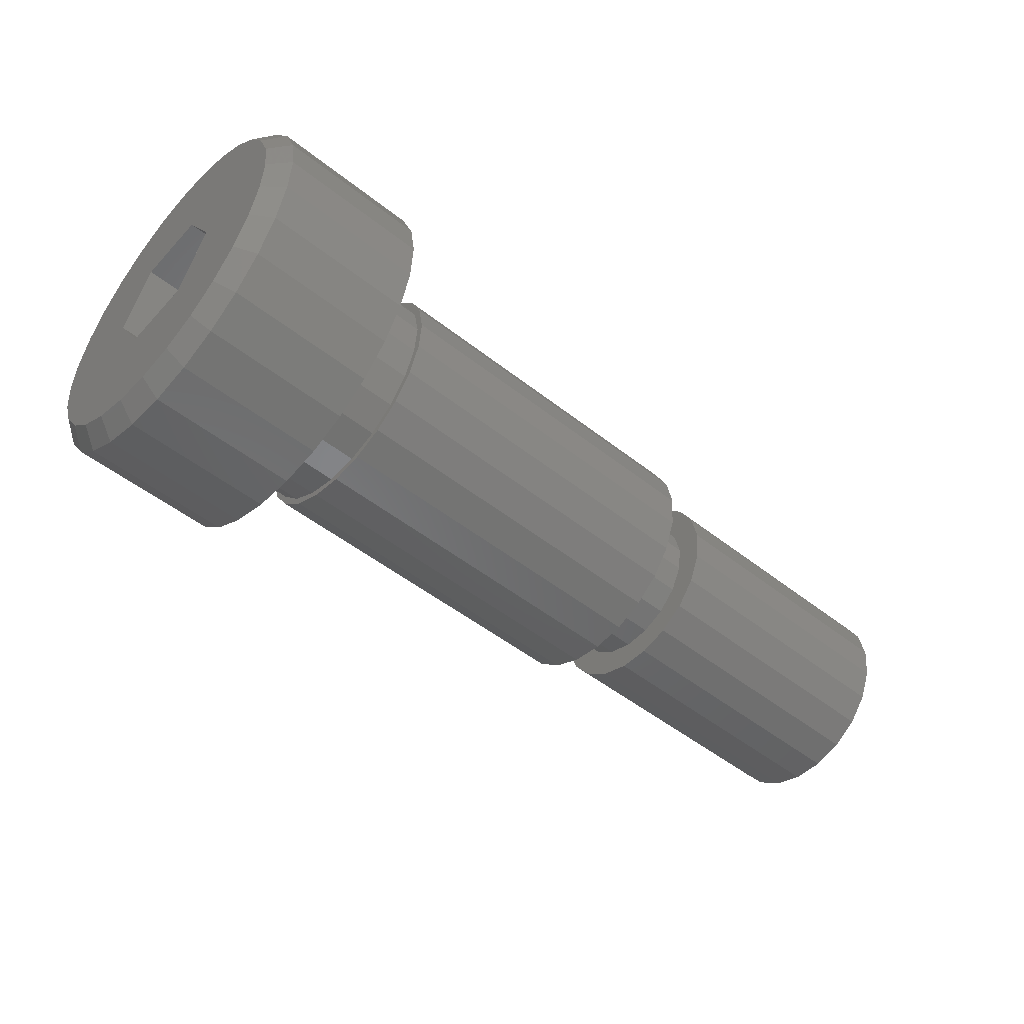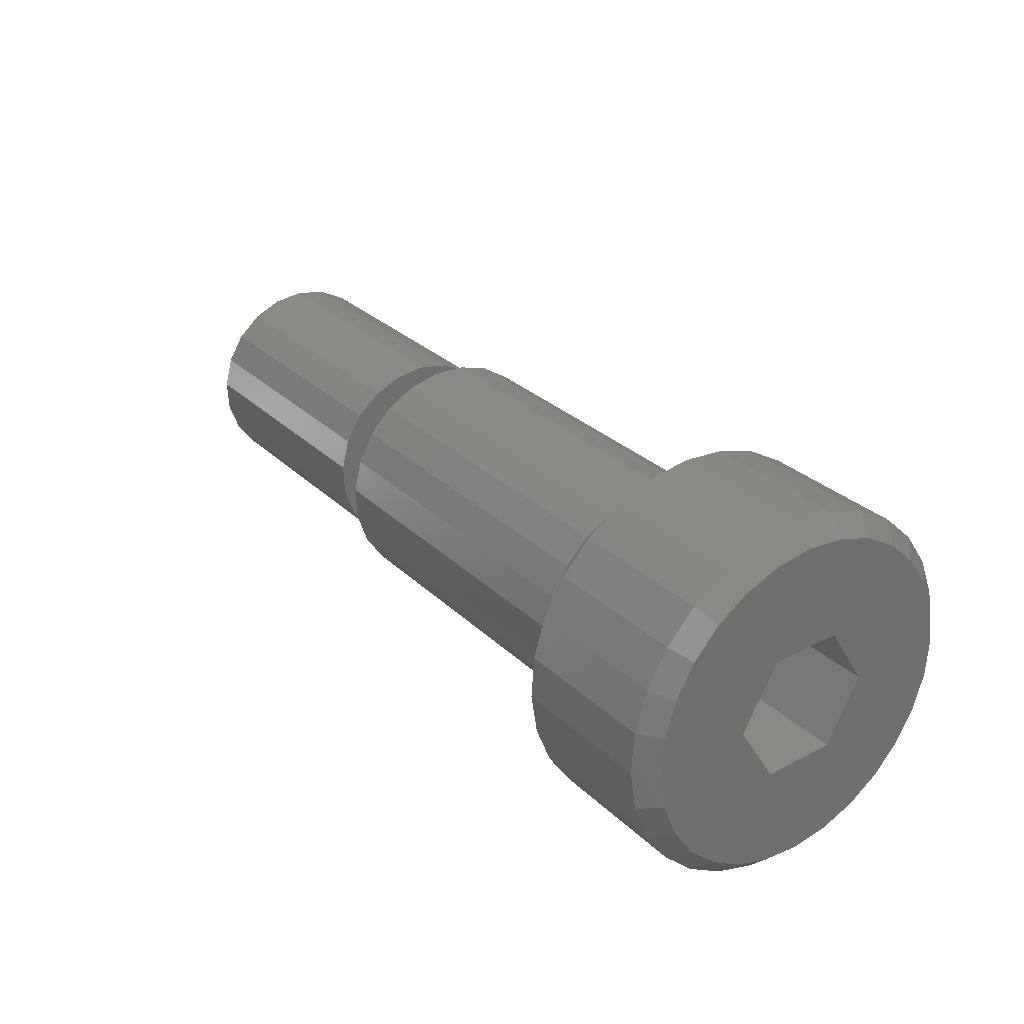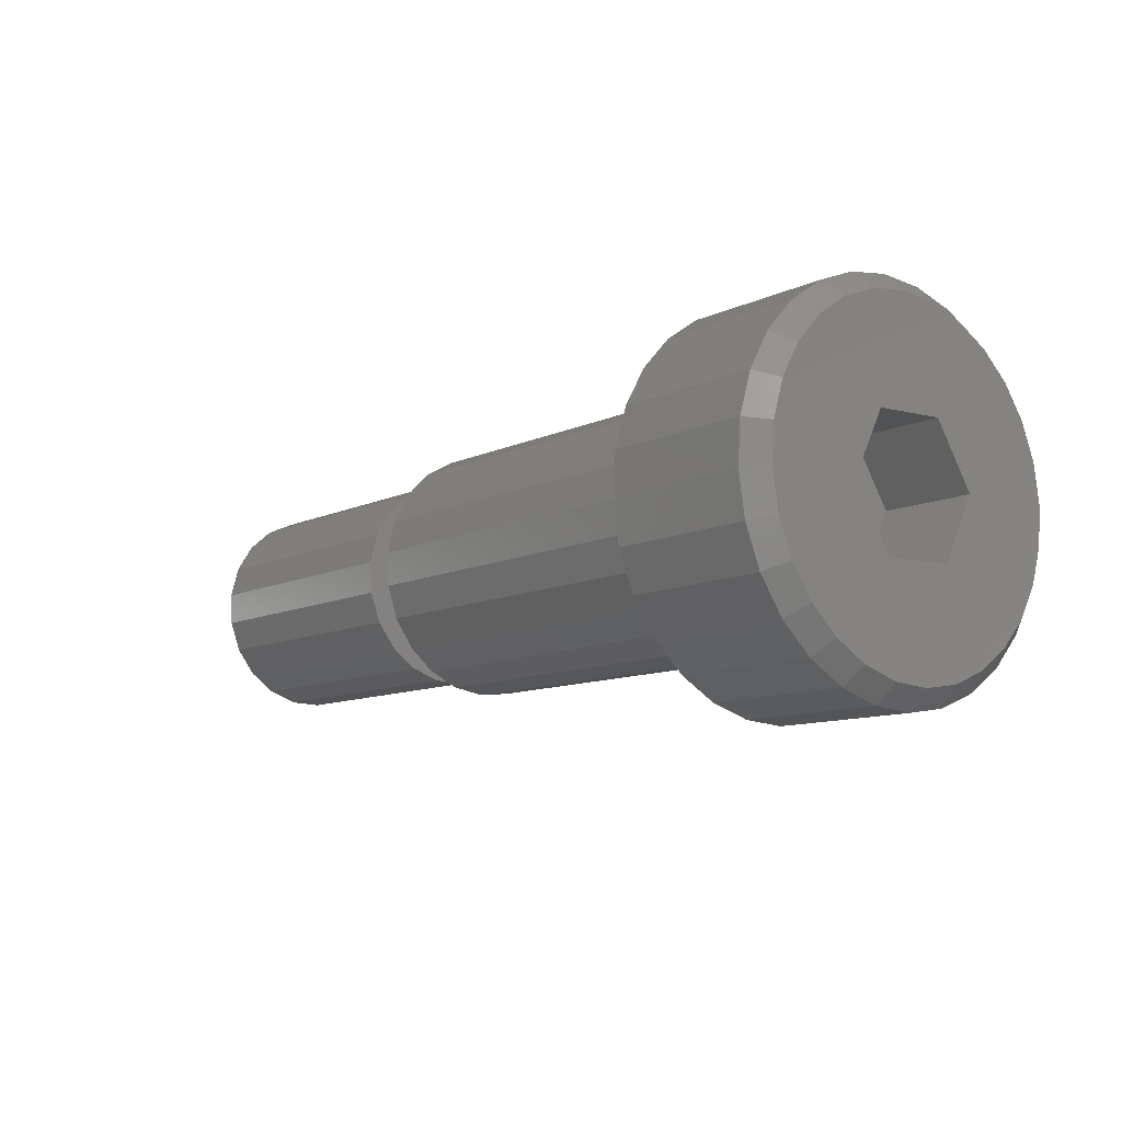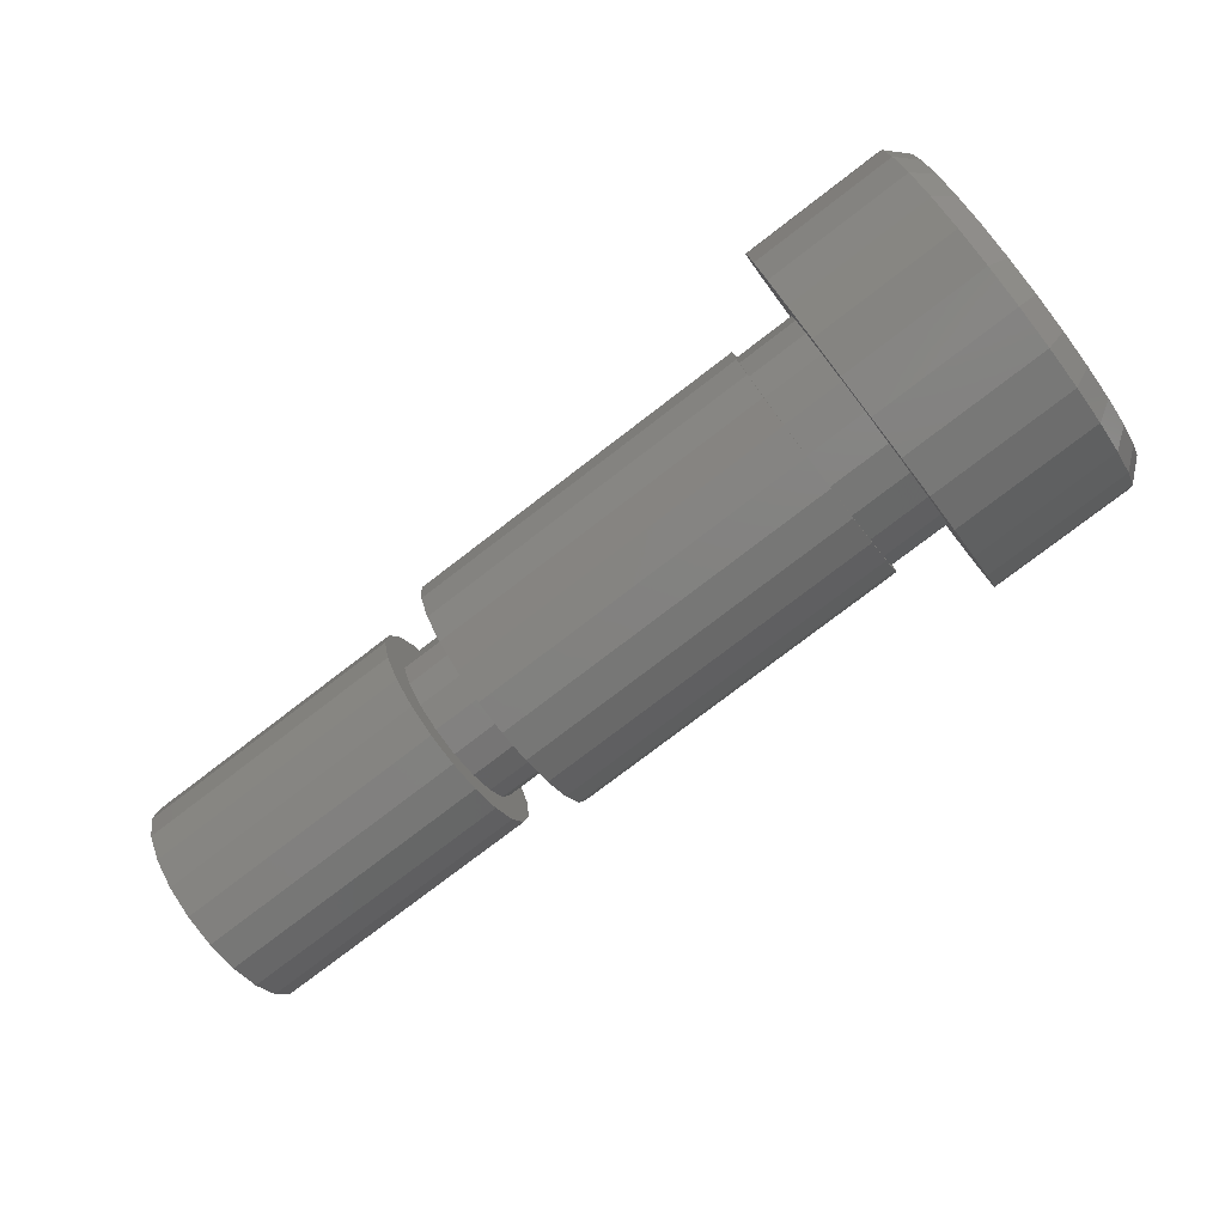
<metadata>
{"format":"stl","ext":"stl","renderer":"f3d","projection":"perspective","resolution":1024,"background":"white","views":[{"elev":-49.6,"azim":138.9,"up":"+Y"},{"elev":28.6,"azim":54.3,"up":"+Y"},{"elev":-10.2,"azim":50.1,"up":"+Y"},{"elev":-77.6,"azim":37.4,"up":"+Z"}]}
</metadata>
<code>
# stl→obj: 264 verts, 524 faces
v -1.193 -7.38 -3.617
v -1.193 -7.356 -3.676
v -1.193 -7.454 -3.717
v -1.193 -7.346 -3.738
v -1.193 -7.452 -3.767
v -1.193 -7.351 -3.8
v -1.193 -7.464 -3.816
v -1.193 -7.369 -3.861
v -1.193 -7.489 -3.859
v -1.193 -7.4 -3.915
v -1.193 -7.526 -3.894
v -1.193 -7.442 -3.962
v -1.193 -7.494 -3.998
v -1.193 -7.854 -3.585
v -1.193 -7.812 -3.538
v -1.193 -7.729 -3.606
v -1.193 -7.76 -3.502
v -1.193 -7.684 -3.583
v -1.193 -7.702 -3.479
v -1.193 -7.635 -3.574
v -1.193 -7.639 -3.469
v -1.193 -7.585 -3.579
v -1.193 -7.577 -3.474
v -1.193 -7.516 -3.492
v -1.193 -7.539 -3.598
v -1.193 -7.462 -3.523
v -1.193 -7.499 -3.629
v -1.193 -7.415 -3.565
v -1.193 -7.47 -3.67
v -1.193 -7.57 -3.917
v -1.193 -7.553 -4.021
v -1.193 -7.619 -3.926
v -1.193 -7.615 -4.031
v -1.193 -7.678 -4.026
v -1.193 -7.669 -3.921
v -1.193 -7.738 -4.008
v -1.193 -7.716 -3.902
v -1.193 -7.792 -3.977
v -1.193 -7.755 -3.871
v -1.193 -7.839 -3.935
v -1.193 -7.784 -3.83
v -1.193 -7.875 -3.883
v -1.193 -7.8 -3.783
v -1.193 -7.898 -3.824
v -1.193 -7.908 -3.762
v -1.193 -7.802 -3.733
v -1.193 -7.904 -3.7
v -1.193 -7.79 -3.684
v -1.193 -7.885 -3.639
v -1.193 -7.765 -3.641
v -0.9713 -7.678 -4.026
v -0.9713 -7.738 -4.008
v -0.9713 -7.792 -3.977
v -0.9713 -7.839 -3.935
v -0.9713 -7.875 -3.883
v -0.9713 -7.898 -3.824
v -0.9713 -7.908 -3.762
v -0.9713 -7.904 -3.7
v -0.9713 -7.885 -3.639
v -0.9713 -7.854 -3.585
v -0.9713 -7.812 -3.538
v -0.9713 -7.76 -3.502
v -0.9713 -7.702 -3.479
v -0.9713 -7.639 -3.469
v -0.9713 -7.577 -3.474
v -0.9713 -7.516 -3.492
v -0.9713 -7.462 -3.523
v -0.9713 -7.415 -3.565
v -0.9713 -7.38 -3.617
v -0.9713 -7.356 -3.676
v -0.9713 -7.346 -3.738
v -0.9713 -7.351 -3.8
v -0.9713 -7.369 -3.861
v -0.9713 -7.4 -3.915
v -0.9713 -7.442 -3.962
v -0.9713 -7.494 -3.998
v -0.9713 -7.553 -4.021
v -0.9713 -7.615 -4.031
v -0.9432 -7.672 -3.999
v -0.9432 -7.727 -3.982
v -0.9432 -7.776 -3.954
v -0.9432 -7.818 -3.916
v -0.9432 -7.85 -3.87
v -0.9432 -7.871 -3.817
v -0.9432 -7.88 -3.761
v -0.9432 -7.876 -3.705
v -0.9432 -7.86 -3.65
v -0.9432 -7.832 -3.601
v -0.9432 -7.793 -3.559
v -0.9432 -7.747 -3.527
v -0.9432 -7.694 -3.506
v -0.9432 -7.638 -3.497
v -0.9432 -7.582 -3.501
v -0.9432 -7.527 -3.518
v -0.9432 -7.478 -3.546
v -0.9432 -7.436 -3.584
v -0.9432 -7.404 -3.63
v -0.9432 -7.383 -3.683
v -0.9432 -7.374 -3.739
v -0.9432 -7.378 -3.795
v -0.9432 -7.395 -3.85
v -0.9432 -7.423 -3.899
v -0.9432 -7.461 -3.941
v -0.9432 -7.507 -3.973
v -0.9432 -7.56 -3.994
v -0.9432 -7.616 -4.003
v -0.9432 -7.723 -3.7
v -0.9432 -7.719 -3.808
v -0.9432 -7.622 -3.858
v -0.9432 -7.536 -3.692
v -0.9432 -7.632 -3.642
v -0.9432 -7.531 -3.8
v -2.318 -7.531 -3.878
v -2.318 -7.573 -3.901
v -2.318 -7.497 -3.844
v -2.318 -7.62 -3.91
v -2.318 -7.475 -3.802
v -2.318 -7.668 -3.905
v -2.318 -7.467 -3.755
v -2.318 -7.712 -3.886
v -2.318 -7.472 -3.707
v -2.318 -7.748 -3.855
v -2.318 -7.492 -3.664
v -2.318 -7.774 -3.815
v -2.318 -7.523 -3.628
v -2.318 -7.786 -3.769
v -2.318 -7.564 -3.603
v -2.318 -7.785 -3.721
v -2.318 -7.61 -3.591
v -2.318 -7.769 -3.676
v -2.318 -7.658 -3.593
v -2.318 -7.741 -3.637
v -2.318 -7.703 -3.609
v -1.901 -7.668 -3.905
v -1.901 -7.712 -3.886
v -1.901 -7.748 -3.855
v -1.901 -7.774 -3.815
v -1.901 -7.786 -3.769
v -1.901 -7.785 -3.721
v -1.901 -7.769 -3.676
v -1.901 -7.741 -3.637
v -1.901 -7.703 -3.609
v -1.901 -7.658 -3.593
v -1.901 -7.61 -3.591
v -1.901 -7.564 -3.603
v -1.901 -7.523 -3.628
v -1.901 -7.492 -3.664
v -1.901 -7.472 -3.707
v -1.901 -7.467 -3.755
v -1.901 -7.475 -3.802
v -1.901 -7.497 -3.844
v -1.901 -7.531 -3.878
v -1.901 -7.573 -3.901
v -1.901 -7.62 -3.91
v -1.901 -7.632 -3.632
v -1.901 -7.672 -3.641
v -1.901 -7.707 -3.663
v -1.901 -7.732 -3.695
v -1.901 -7.745 -3.735
v -1.901 -7.743 -3.776
v -1.901 -7.547 -3.837
v -1.901 -7.522 -3.805
v -1.901 -7.51 -3.765
v -1.901 -7.511 -3.724
v -1.901 -7.527 -3.686
v -1.901 -7.555 -3.656
v -1.901 -7.591 -3.637
v -1.901 -7.727 -3.814
v -1.901 -7.699 -3.844
v -1.901 -7.663 -3.863
v -1.901 -7.622 -3.868
v -1.901 -7.582 -3.859
v -1.818 -7.663 -3.863
v -1.818 -7.699 -3.844
v -1.818 -7.727 -3.814
v -1.818 -7.743 -3.776
v -1.818 -7.745 -3.735
v -1.818 -7.732 -3.695
v -1.818 -7.707 -3.663
v -1.818 -7.672 -3.641
v -1.818 -7.632 -3.632
v -1.818 -7.591 -3.637
v -1.818 -7.555 -3.656
v -1.818 -7.527 -3.686
v -1.818 -7.511 -3.724
v -1.818 -7.51 -3.765
v -1.818 -7.522 -3.805
v -1.818 -7.547 -3.837
v -1.818 -7.582 -3.859
v -1.818 -7.622 -3.868
v -1.818 -7.808 -3.796
v -1.818 -7.814 -3.745
v -1.818 -7.805 -3.695
v -1.818 -7.784 -3.649
v -1.818 -7.751 -3.611
v -1.818 -7.709 -3.582
v -1.818 -7.661 -3.567
v -1.818 -7.61 -3.564
v -1.818 -7.56 -3.576
v -1.818 -7.516 -3.6
v -1.818 -7.48 -3.636
v -1.818 -7.454 -3.68
v -1.818 -7.442 -3.729
v -1.818 -7.443 -3.78
v -1.818 -7.458 -3.828
v -1.818 -7.485 -3.871
v -1.818 -7.523 -3.905
v -1.818 -7.619 -3.936
v -1.818 -7.669 -3.932
v -1.818 -7.717 -3.913
v -1.818 -7.758 -3.883
v -1.818 -7.789 -3.843
v -1.818 -7.569 -3.927
v -1.286 -7.669 -3.932
v -1.286 -7.717 -3.913
v -1.286 -7.758 -3.883
v -1.286 -7.789 -3.843
v -1.286 -7.808 -3.796
v -1.286 -7.814 -3.745
v -1.286 -7.805 -3.695
v -1.286 -7.784 -3.649
v -1.286 -7.751 -3.611
v -1.286 -7.709 -3.582
v -1.286 -7.661 -3.567
v -1.286 -7.61 -3.564
v -1.286 -7.56 -3.576
v -1.286 -7.516 -3.6
v -1.286 -7.48 -3.636
v -1.286 -7.454 -3.68
v -1.286 -7.442 -3.729
v -1.286 -7.443 -3.78
v -1.286 -7.458 -3.828
v -1.286 -7.485 -3.871
v -1.286 -7.523 -3.905
v -1.286 -7.569 -3.927
v -1.286 -7.619 -3.936
v -1.286 -7.635 -3.574
v -1.286 -7.684 -3.583
v -1.286 -7.729 -3.606
v -1.286 -7.765 -3.641
v -1.286 -7.79 -3.684
v -1.286 -7.802 -3.733
v -1.286 -7.8 -3.783
v -1.286 -7.784 -3.83
v -1.286 -7.755 -3.871
v -1.286 -7.716 -3.902
v -1.286 -7.669 -3.921
v -1.286 -7.619 -3.926
v -1.286 -7.57 -3.917
v -1.286 -7.526 -3.894
v -1.286 -7.489 -3.859
v -1.286 -7.464 -3.816
v -1.286 -7.452 -3.767
v -1.286 -7.454 -3.717
v -1.286 -7.47 -3.67
v -1.286 -7.499 -3.629
v -1.286 -7.539 -3.598
v -1.286 -7.585 -3.579
v -1.084 -7.536 -3.692
v -1.084 -7.531 -3.8
v -1.084 -7.622 -3.858
v -1.084 -7.719 -3.808
v -1.084 -7.723 -3.7
v -1.084 -7.632 -3.642
f 1 2 3
f 3 2 4
f 3 4 5
f 5 4 6
f 5 6 7
f 7 6 8
f 7 8 9
f 9 8 10
f 9 10 11
f 11 10 12
f 11 12 13
f 14 15 16
f 16 15 17
f 16 17 18
f 18 17 19
f 18 19 20
f 20 19 21
f 20 21 22
f 22 21 23
f 22 23 24
f 22 24 25
f 25 24 26
f 25 26 27
f 27 26 28
f 27 28 29
f 29 28 1
f 29 1 3
f 11 13 30
f 30 13 31
f 30 31 32
f 32 31 33
f 32 33 34
f 32 34 35
f 35 34 36
f 35 36 37
f 37 36 38
f 37 38 39
f 39 38 40
f 39 40 41
f 41 40 42
f 41 42 43
f 43 42 44
f 43 44 45
f 43 45 46
f 46 45 47
f 46 47 48
f 48 47 49
f 48 49 50
f 50 49 14
f 50 14 16
f 34 51 36
f 36 51 52
f 36 52 38
f 38 52 53
f 38 53 40
f 40 53 54
f 40 54 42
f 42 54 55
f 42 55 44
f 44 55 56
f 44 56 45
f 45 56 57
f 45 57 47
f 47 57 58
f 47 58 49
f 49 58 59
f 49 59 14
f 14 59 60
f 14 60 15
f 15 60 61
f 15 61 17
f 17 61 62
f 17 62 19
f 19 62 63
f 19 63 21
f 21 63 64
f 21 64 23
f 23 64 65
f 23 65 24
f 24 65 66
f 24 66 26
f 26 66 67
f 26 67 28
f 28 67 68
f 28 68 1
f 1 68 69
f 1 69 2
f 2 69 70
f 2 70 4
f 4 70 71
f 4 71 6
f 6 71 72
f 6 72 8
f 8 72 73
f 8 73 10
f 10 73 74
f 10 74 12
f 12 74 75
f 12 75 13
f 13 75 76
f 13 76 31
f 31 76 77
f 31 77 33
f 33 77 78
f 33 78 34
f 34 78 51
f 51 79 52
f 52 79 80
f 52 80 53
f 53 80 81
f 53 81 54
f 54 81 82
f 54 82 55
f 55 82 83
f 55 83 56
f 56 83 84
f 56 84 57
f 57 84 85
f 57 85 58
f 58 85 86
f 58 86 59
f 59 86 87
f 59 87 60
f 60 87 88
f 60 88 61
f 61 88 89
f 61 89 62
f 62 89 90
f 62 90 63
f 63 90 91
f 63 91 64
f 64 91 92
f 64 92 65
f 65 92 93
f 65 93 66
f 66 93 94
f 66 94 67
f 67 94 95
f 67 95 68
f 68 95 96
f 68 96 69
f 69 96 97
f 69 97 70
f 70 97 98
f 70 98 71
f 71 98 99
f 71 99 72
f 72 99 100
f 72 100 73
f 73 100 101
f 73 101 74
f 74 101 102
f 74 102 75
f 75 102 103
f 75 103 76
f 76 103 104
f 76 104 77
f 77 104 105
f 77 105 78
f 78 105 106
f 78 106 51
f 51 106 79
f 92 91 107
f 107 91 87
f 107 87 108
f 108 87 83
f 108 83 109
f 109 83 82
f 109 82 106
f 106 82 81
f 106 81 79
f 79 81 80
f 85 84 86
f 86 84 83
f 86 83 87
f 96 95 97
f 97 95 94
f 97 94 110
f 110 94 93
f 110 93 111
f 111 93 92
f 111 92 107
f 89 88 90
f 90 88 87
f 90 87 91
f 103 102 104
f 104 102 101
f 104 101 105
f 105 101 112
f 105 112 106
f 106 112 109
f 99 98 100
f 100 98 97
f 100 97 101
f 101 97 110
f 101 110 112
f 113 114 115
f 115 114 116
f 115 116 117
f 117 116 118
f 117 118 119
f 119 118 120
f 119 120 121
f 121 120 122
f 121 122 123
f 123 122 124
f 123 124 125
f 125 124 126
f 125 126 127
f 127 126 128
f 127 128 129
f 129 128 130
f 129 130 131
f 131 130 132
f 131 132 133
f 118 134 120
f 120 134 135
f 120 135 122
f 122 135 136
f 122 136 124
f 124 136 137
f 124 137 126
f 126 137 138
f 126 138 128
f 128 138 139
f 128 139 130
f 130 139 140
f 130 140 132
f 132 140 141
f 132 141 133
f 133 141 142
f 133 142 131
f 131 142 143
f 131 143 129
f 129 143 144
f 129 144 127
f 127 144 145
f 127 145 125
f 125 145 146
f 125 146 123
f 123 146 147
f 123 147 121
f 121 147 148
f 121 148 119
f 119 148 149
f 119 149 117
f 117 149 150
f 117 150 115
f 115 150 151
f 115 151 113
f 113 151 152
f 113 152 114
f 114 152 153
f 114 153 116
f 116 153 154
f 116 154 118
f 118 154 134
f 145 144 155
f 155 144 143
f 155 143 156
f 156 143 142
f 156 142 157
f 157 142 141
f 157 141 158
f 158 141 140
f 158 140 159
f 159 140 139
f 159 139 160
f 160 139 138
f 160 138 137
f 153 152 161
f 161 152 151
f 161 151 162
f 162 151 150
f 162 150 163
f 163 150 149
f 163 149 164
f 164 149 148
f 164 148 165
f 165 148 147
f 165 147 166
f 166 147 146
f 166 146 167
f 167 146 145
f 167 145 155
f 160 137 168
f 168 137 136
f 168 136 169
f 169 136 135
f 169 135 170
f 170 135 134
f 170 134 171
f 171 134 154
f 171 154 172
f 172 154 153
f 172 153 161
f 170 173 169
f 169 173 174
f 169 174 168
f 168 174 175
f 168 175 160
f 160 175 176
f 160 176 159
f 159 176 177
f 159 177 158
f 158 177 178
f 158 178 157
f 157 178 179
f 157 179 156
f 156 179 180
f 156 180 155
f 155 180 181
f 155 181 167
f 167 181 182
f 167 182 166
f 166 182 183
f 166 183 165
f 165 183 184
f 165 184 164
f 164 184 185
f 164 185 163
f 163 185 186
f 163 186 162
f 162 186 187
f 162 187 161
f 161 187 188
f 161 188 172
f 172 188 189
f 172 189 171
f 171 189 190
f 171 190 170
f 170 190 173
f 191 192 177
f 177 192 193
f 177 193 178
f 178 193 194
f 178 194 179
f 179 194 195
f 179 195 180
f 180 195 196
f 180 196 181
f 181 196 197
f 181 197 198
f 181 198 182
f 182 198 199
f 182 199 183
f 183 199 200
f 183 200 184
f 184 200 201
f 184 201 202
f 184 202 185
f 185 202 203
f 185 203 186
f 186 203 204
f 186 204 187
f 187 204 205
f 187 205 188
f 188 205 206
f 188 206 207
f 208 209 173
f 173 209 210
f 173 210 174
f 174 210 211
f 174 211 175
f 175 211 212
f 175 212 176
f 176 212 191
f 176 191 177
f 188 207 189
f 189 207 213
f 189 213 190
f 190 213 208
f 190 208 173
f 209 214 210
f 210 214 215
f 210 215 211
f 211 215 216
f 211 216 212
f 212 216 217
f 212 217 191
f 191 217 218
f 191 218 192
f 192 218 219
f 192 219 193
f 193 219 220
f 193 220 194
f 194 220 221
f 194 221 195
f 195 221 222
f 195 222 196
f 196 222 223
f 196 223 197
f 197 223 224
f 197 224 198
f 198 224 225
f 198 225 199
f 199 225 226
f 199 226 200
f 200 226 227
f 200 227 201
f 201 227 228
f 201 228 202
f 202 228 229
f 202 229 203
f 203 229 230
f 203 230 204
f 204 230 231
f 204 231 205
f 205 231 232
f 205 232 206
f 206 232 233
f 206 233 207
f 207 233 234
f 207 234 213
f 213 234 235
f 213 235 208
f 208 235 236
f 208 236 209
f 209 236 214
f 226 225 237
f 237 225 224
f 237 224 238
f 238 224 223
f 238 223 239
f 239 223 222
f 239 222 240
f 240 222 221
f 240 221 241
f 241 221 220
f 241 220 242
f 242 220 219
f 242 219 243
f 243 219 218
f 243 218 244
f 244 218 217
f 244 217 245
f 245 217 216
f 245 216 246
f 246 216 215
f 246 215 247
f 247 215 214
f 247 214 248
f 248 214 236
f 248 236 249
f 249 236 235
f 249 235 250
f 250 235 234
f 250 234 251
f 251 234 233
f 251 233 252
f 252 233 232
f 252 232 253
f 253 232 231
f 253 231 254
f 254 231 230
f 254 230 255
f 255 230 229
f 255 229 256
f 256 229 228
f 256 228 257
f 257 228 227
f 257 227 258
f 258 227 226
f 258 226 237
f 247 35 246
f 246 35 37
f 246 37 245
f 245 37 39
f 245 39 244
f 244 39 41
f 244 41 243
f 243 41 43
f 243 43 242
f 242 43 46
f 242 46 241
f 241 46 48
f 241 48 240
f 240 48 50
f 240 50 239
f 239 50 16
f 239 16 238
f 238 16 18
f 238 18 237
f 237 18 20
f 237 20 258
f 258 20 22
f 258 22 257
f 257 22 25
f 257 25 256
f 256 25 27
f 256 27 255
f 255 27 29
f 255 29 254
f 254 29 3
f 254 3 253
f 253 3 5
f 253 5 252
f 252 5 7
f 252 7 251
f 251 7 9
f 251 9 250
f 250 9 11
f 250 11 249
f 249 11 30
f 249 30 248
f 248 30 32
f 248 32 247
f 247 32 35
f 259 260 110
f 110 260 112
f 260 261 112
f 112 261 109
f 261 262 109
f 109 262 108
f 262 263 108
f 108 263 107
f 263 264 107
f 107 264 111
f 264 259 111
f 111 259 110
f 261 260 262
f 262 260 259
f 262 259 263
f 263 259 264

</code>
